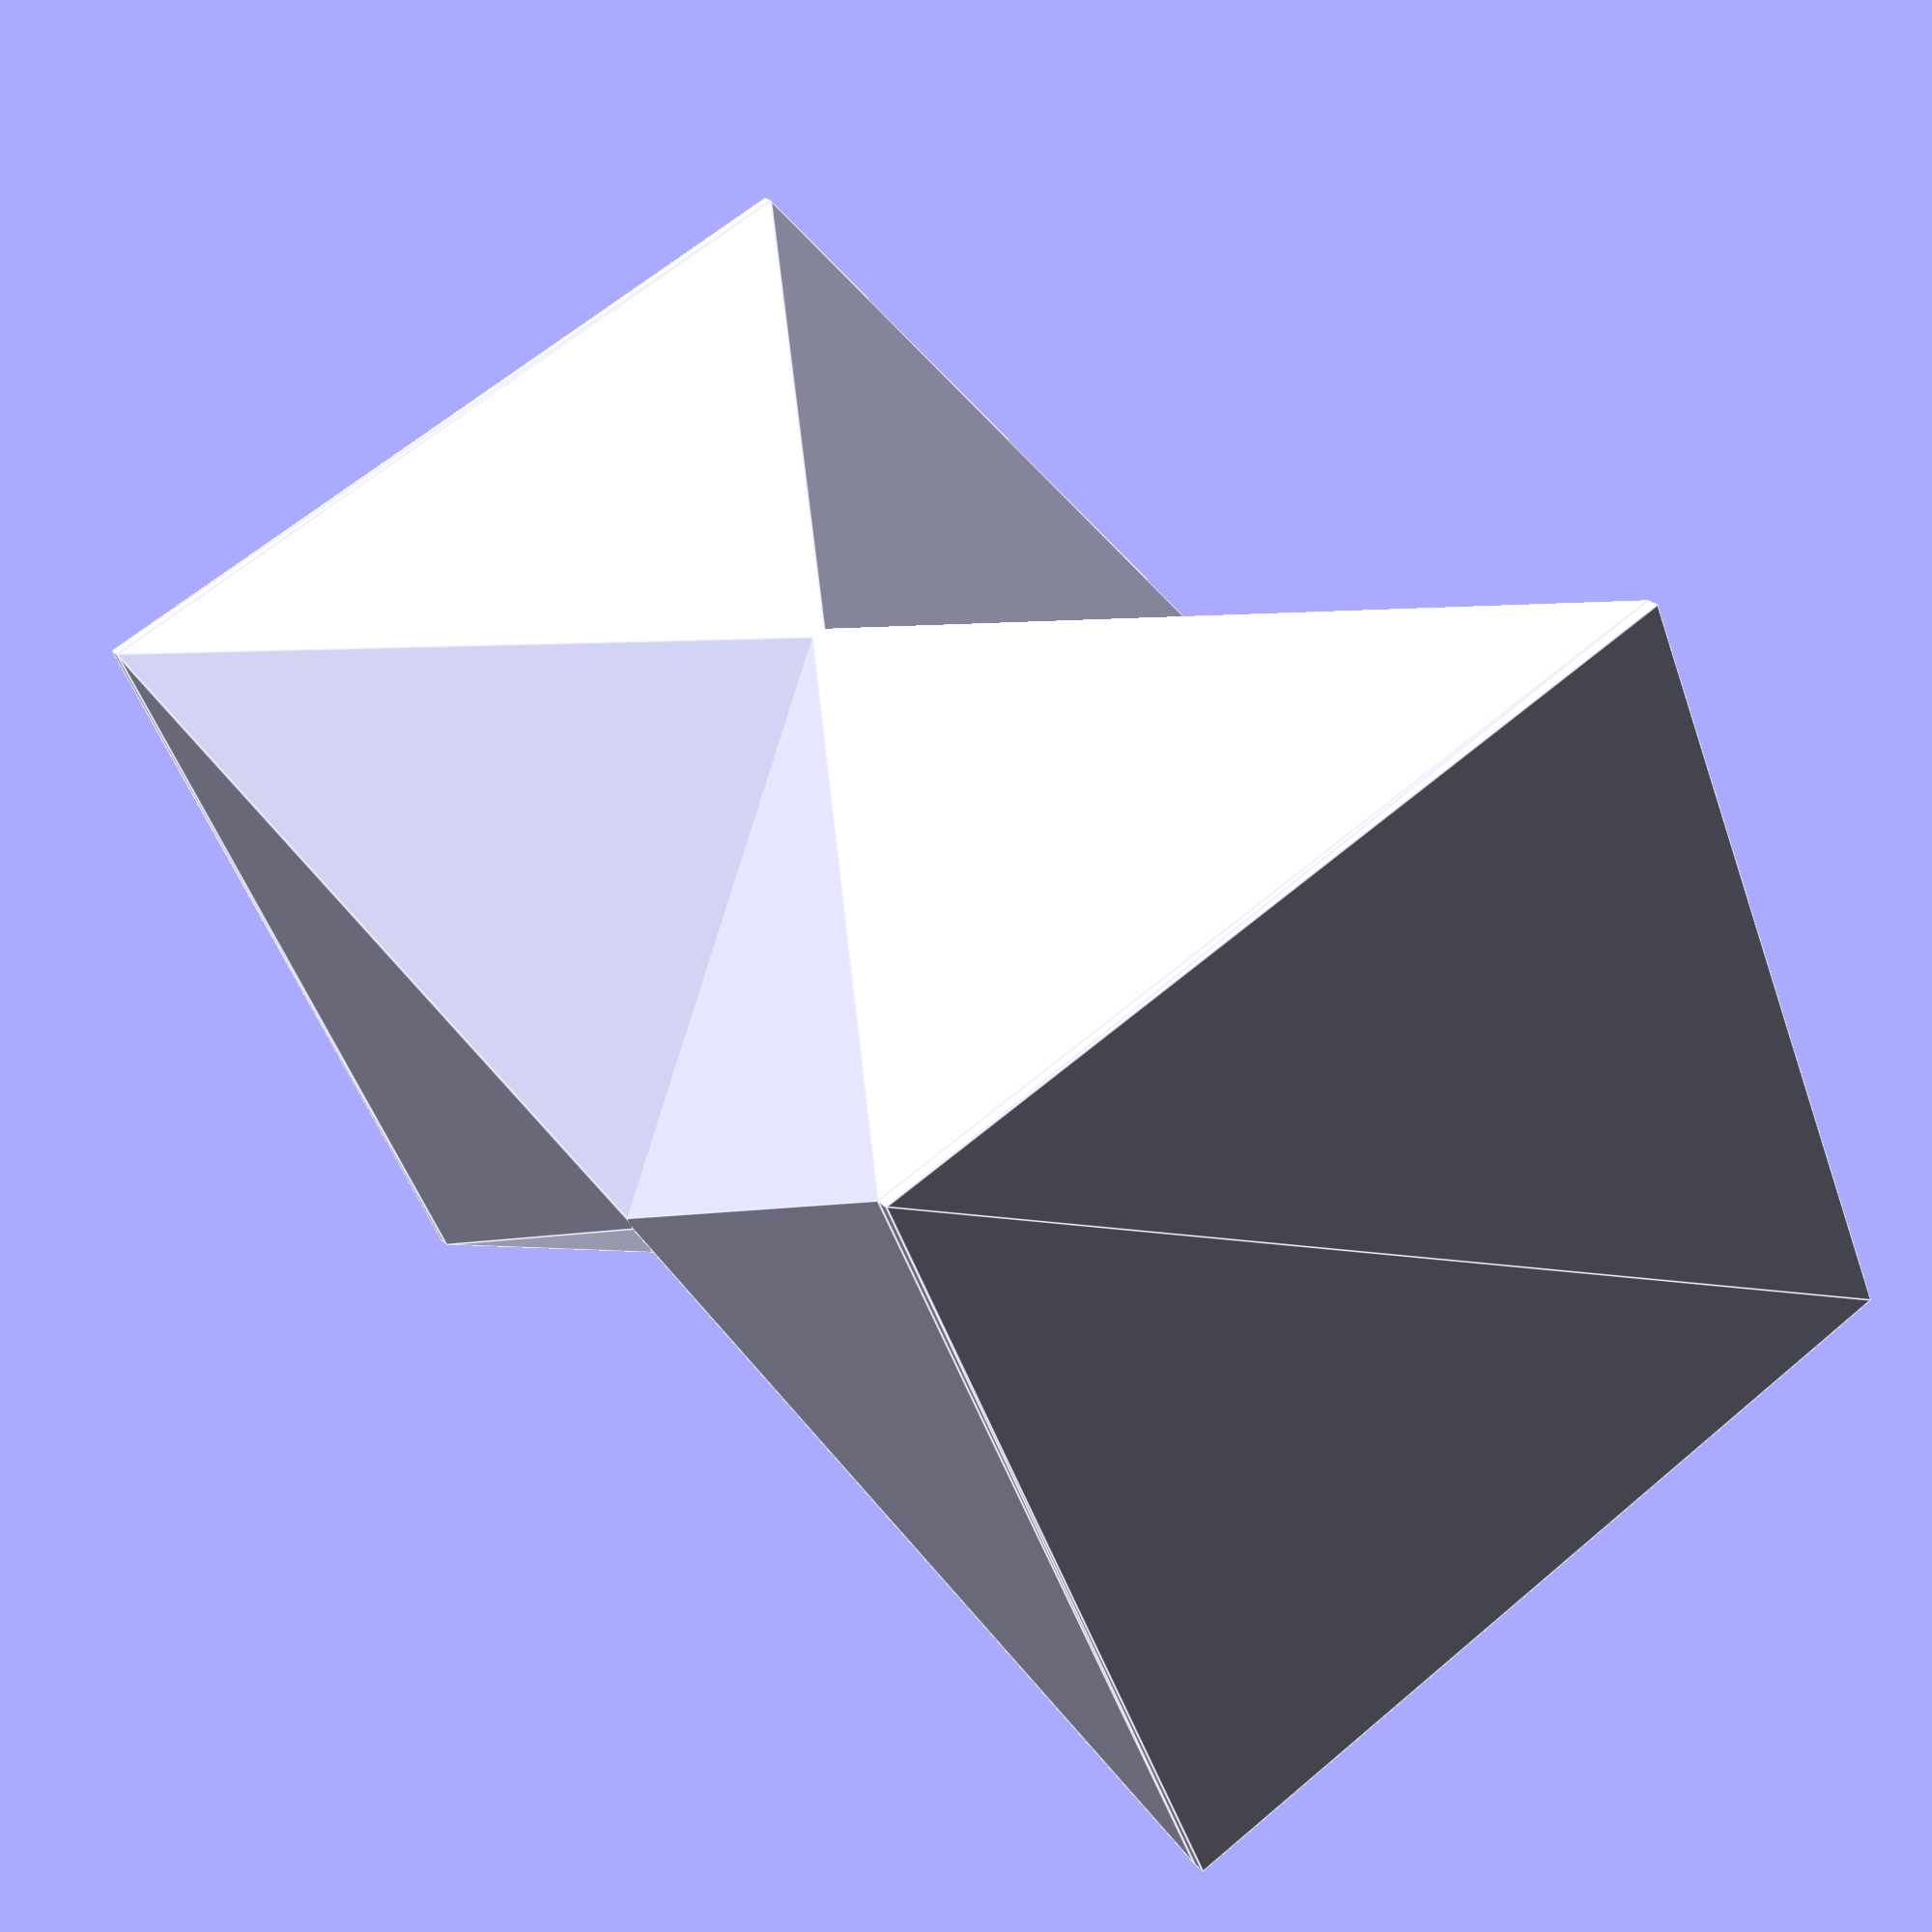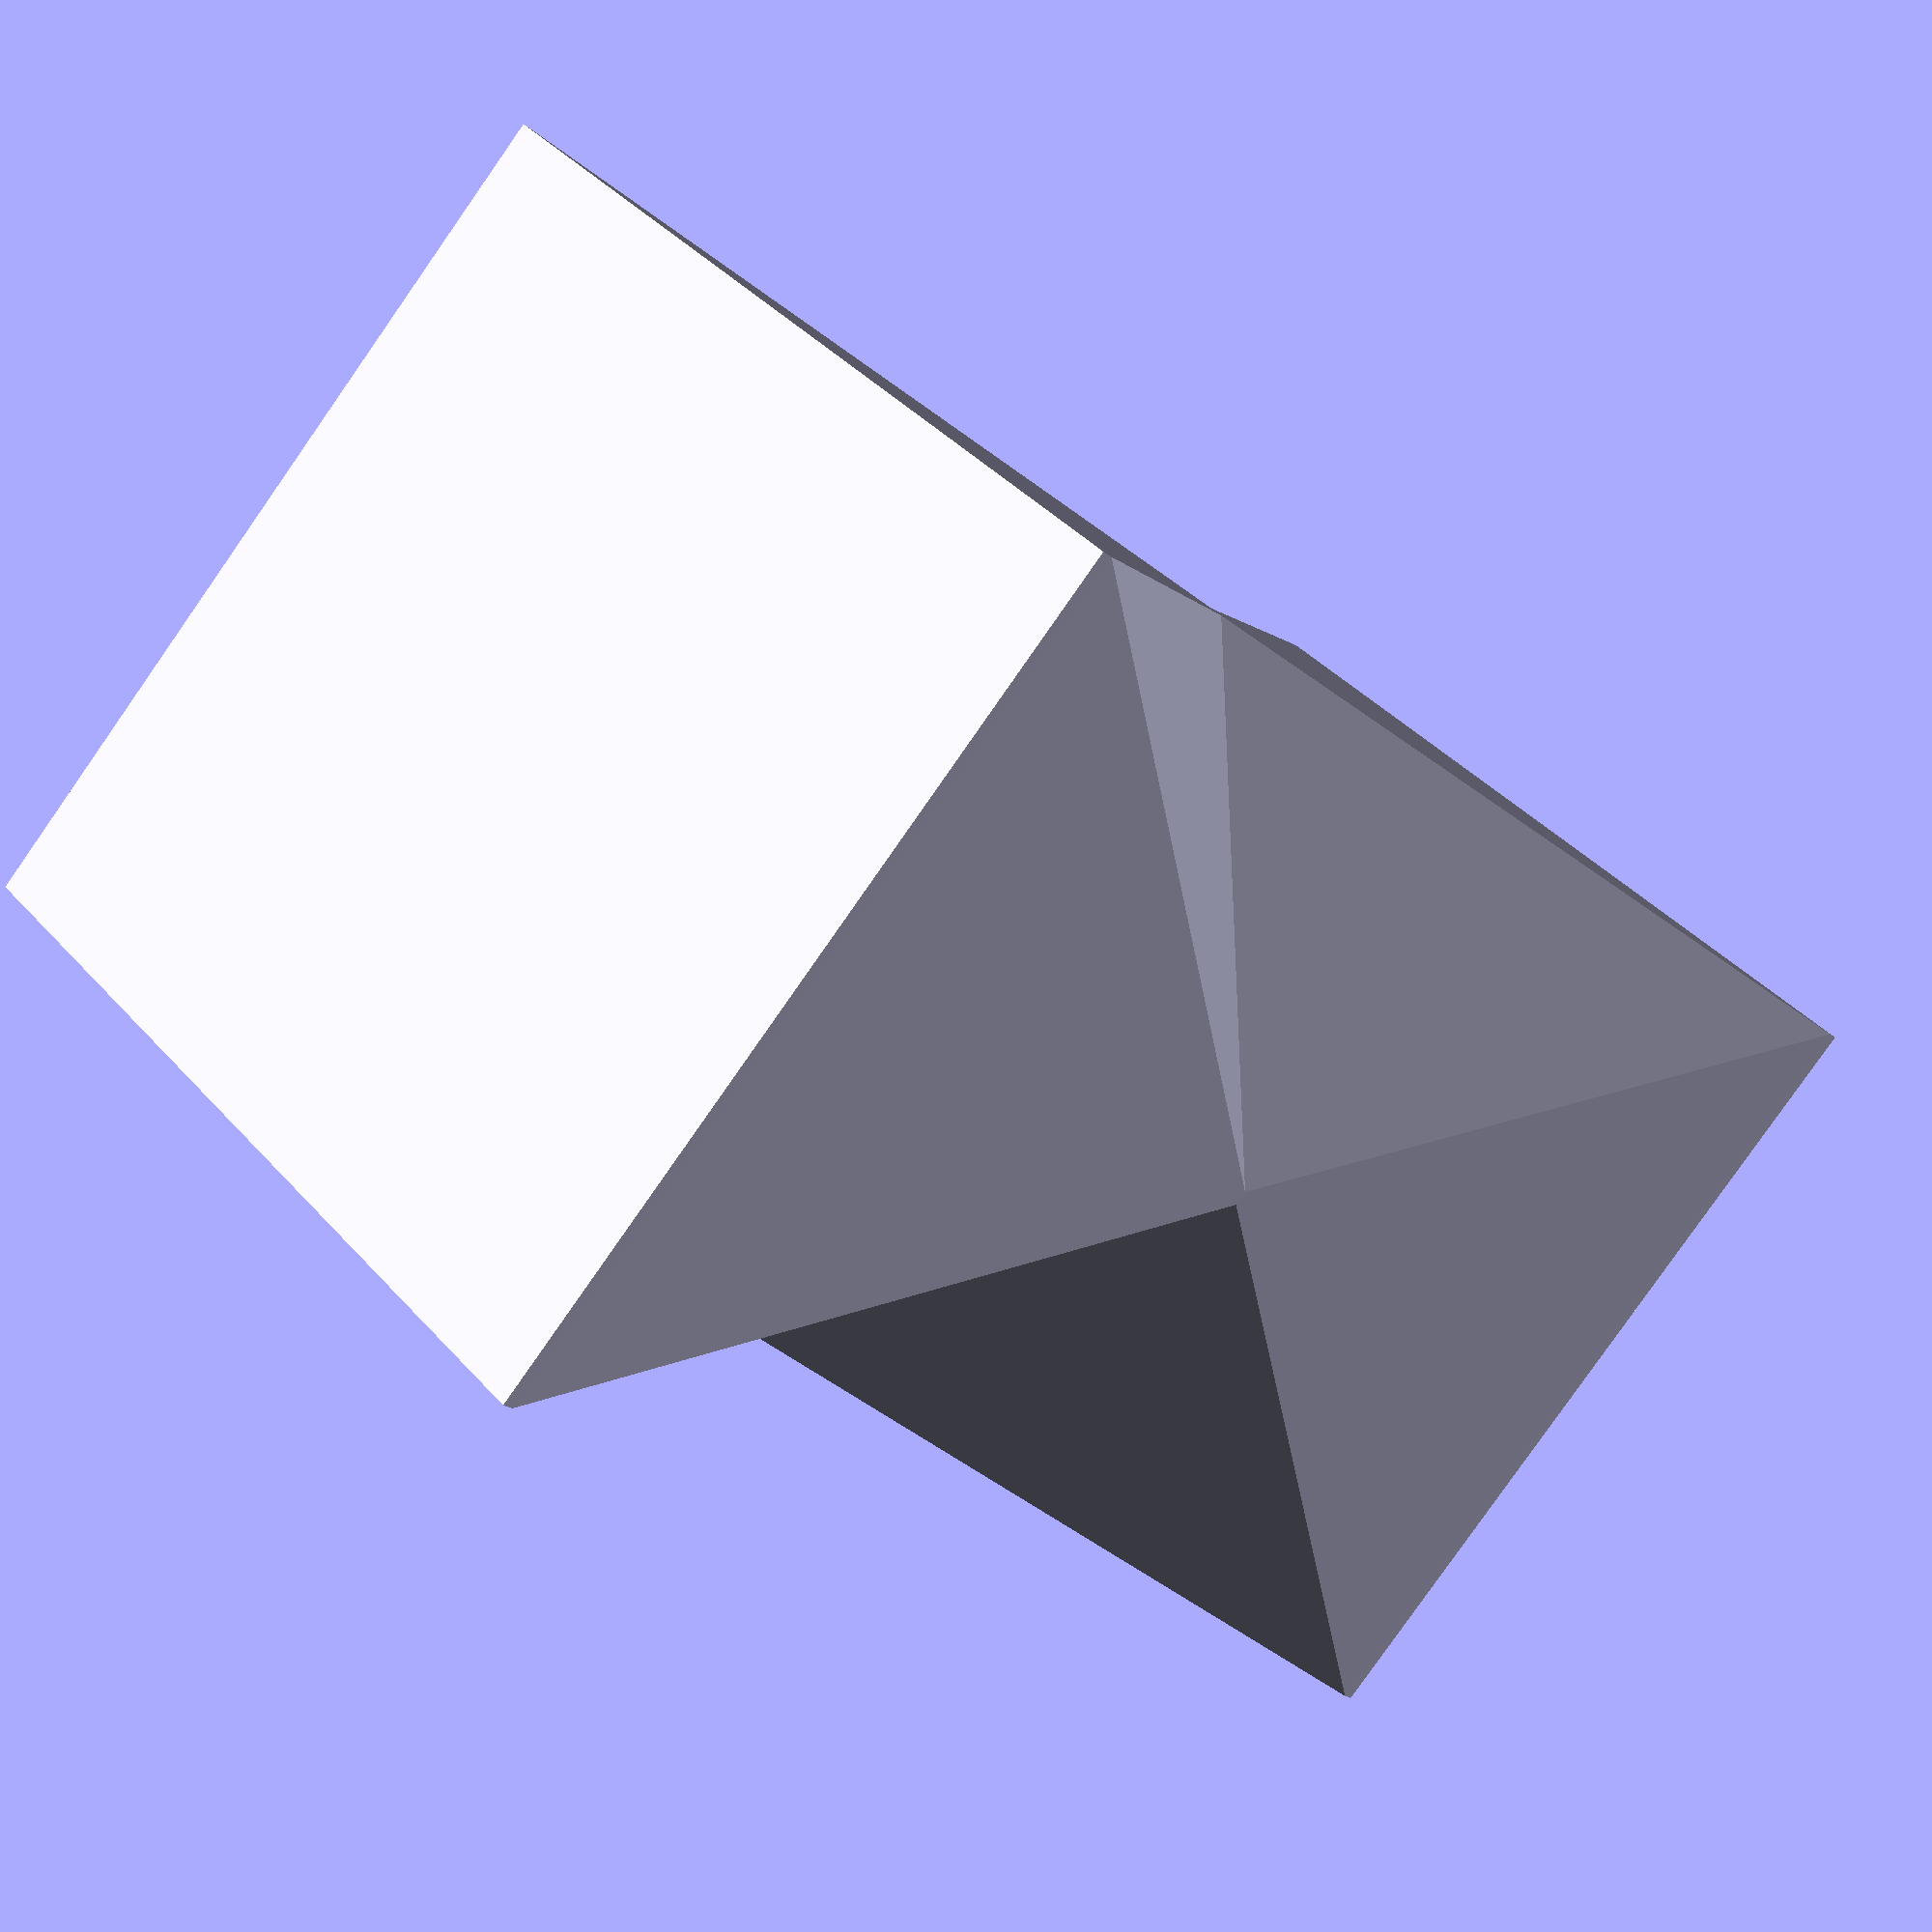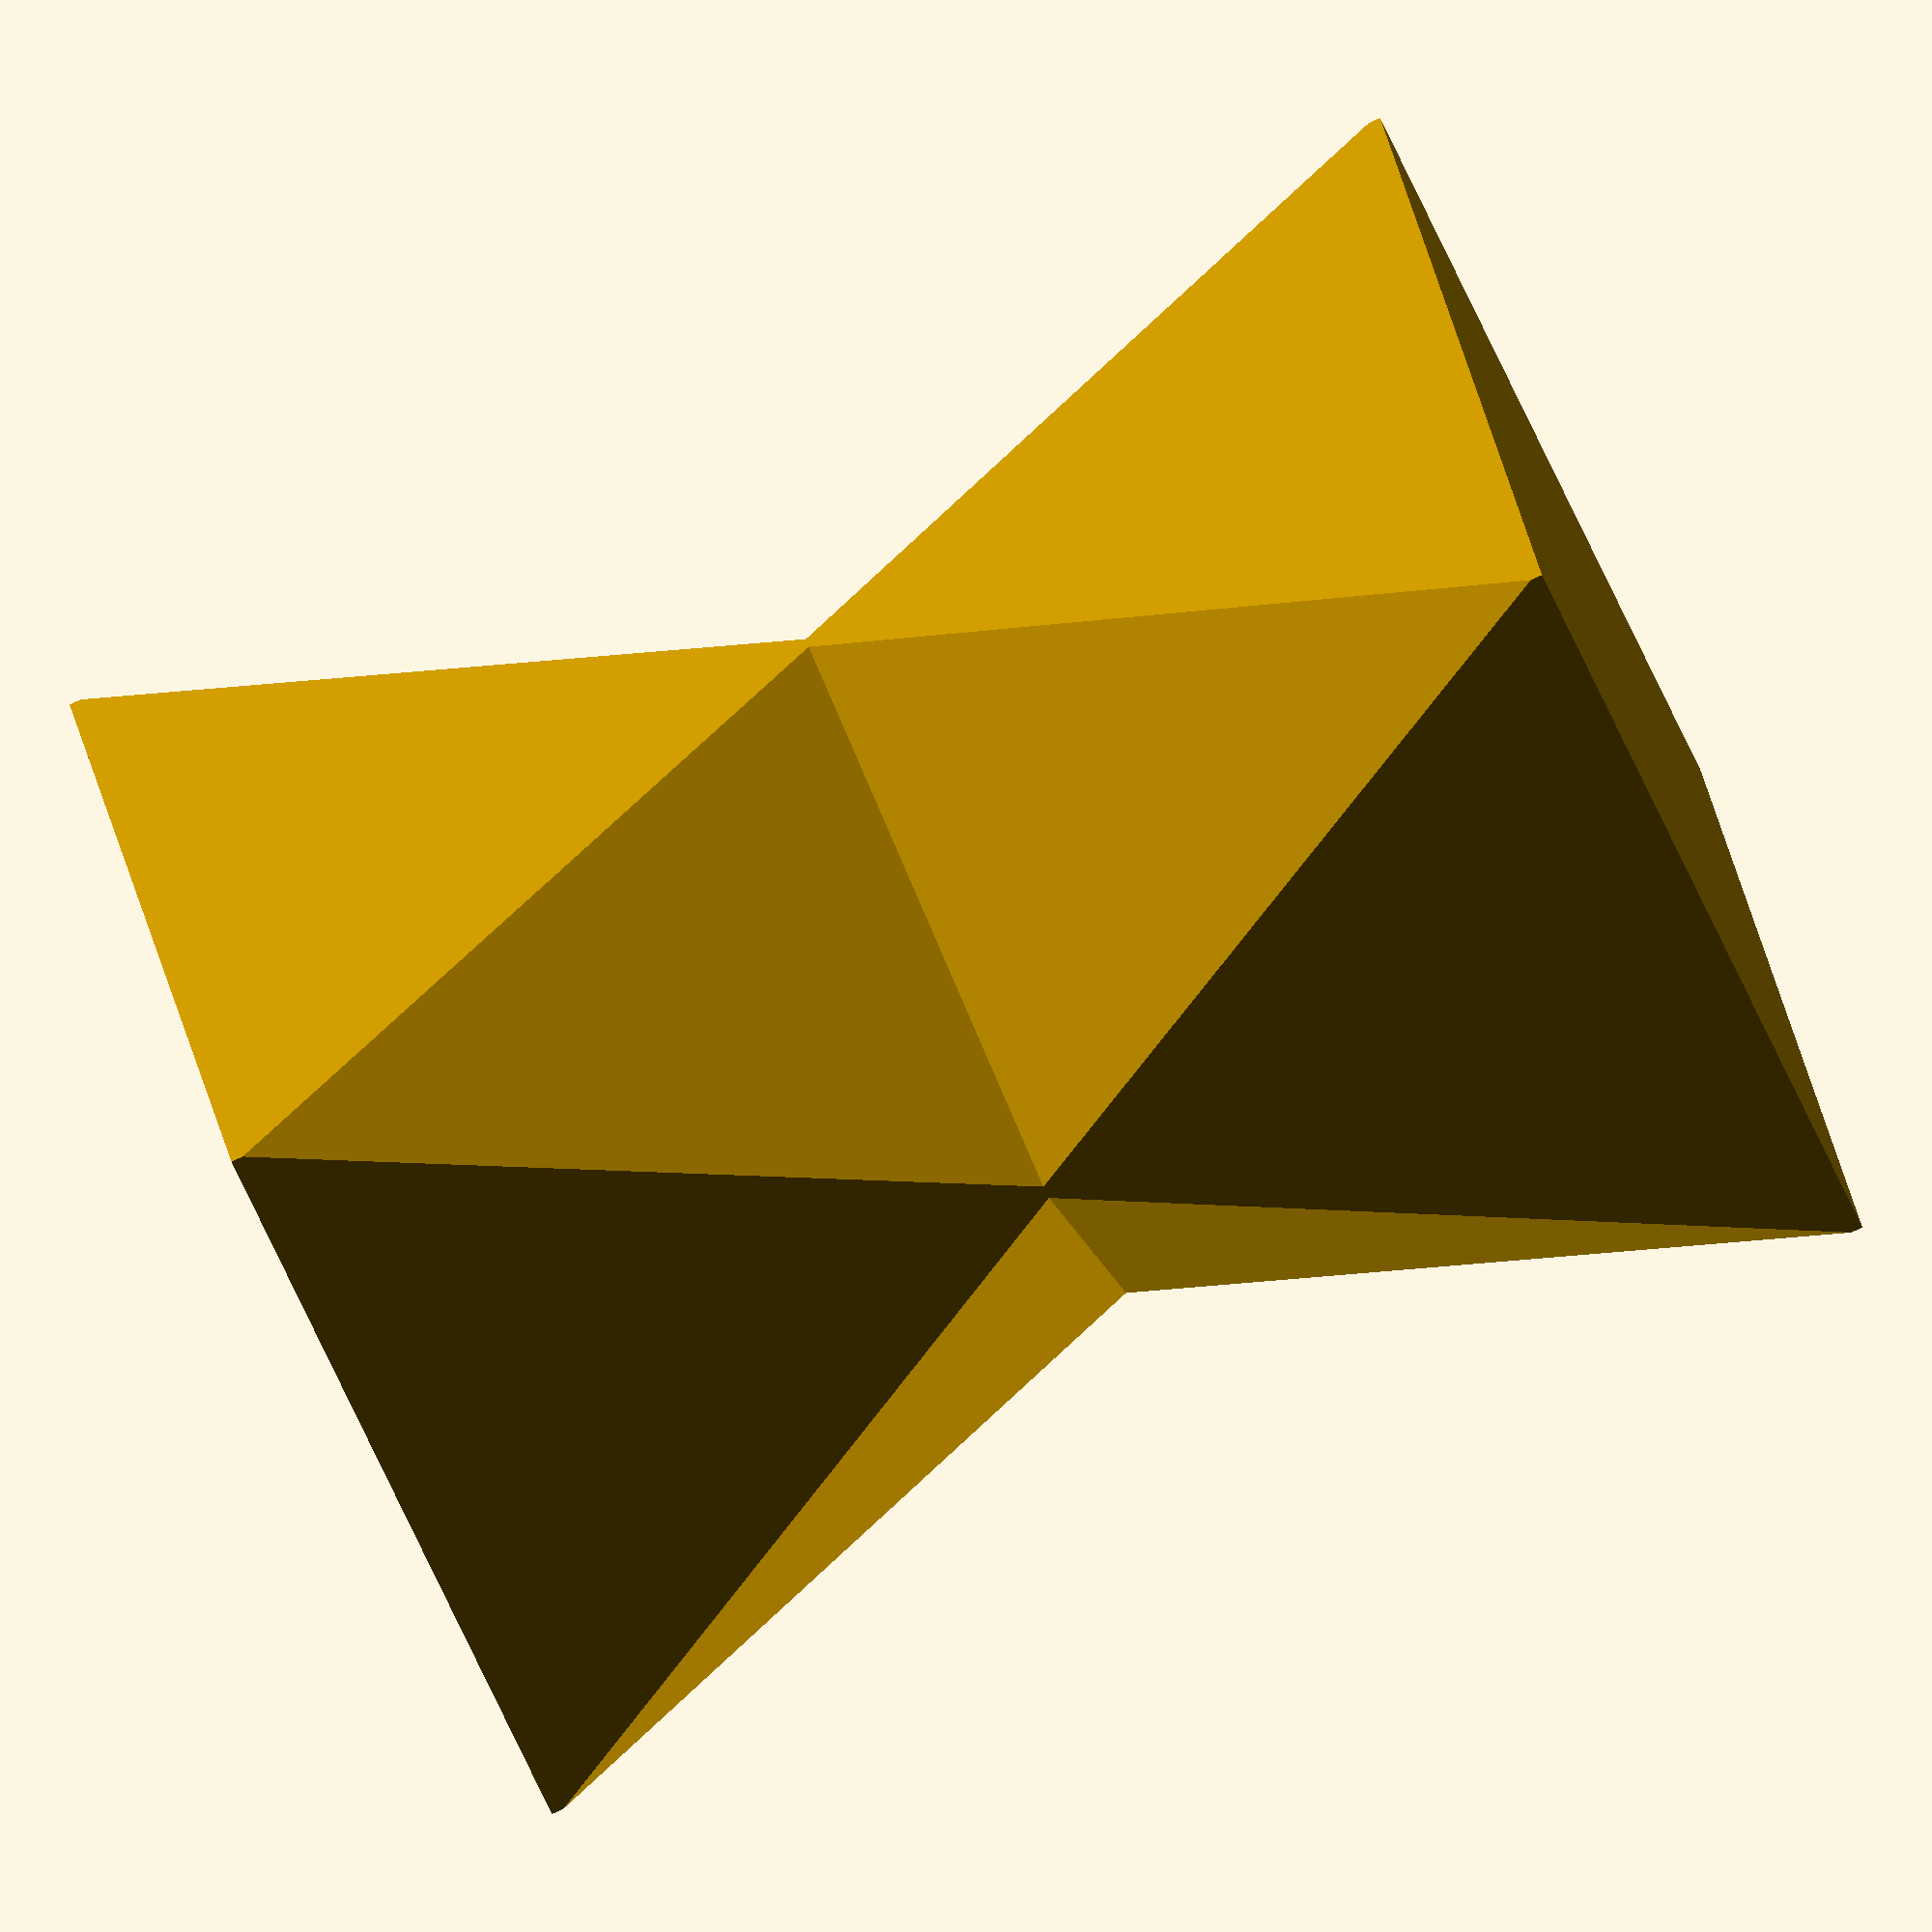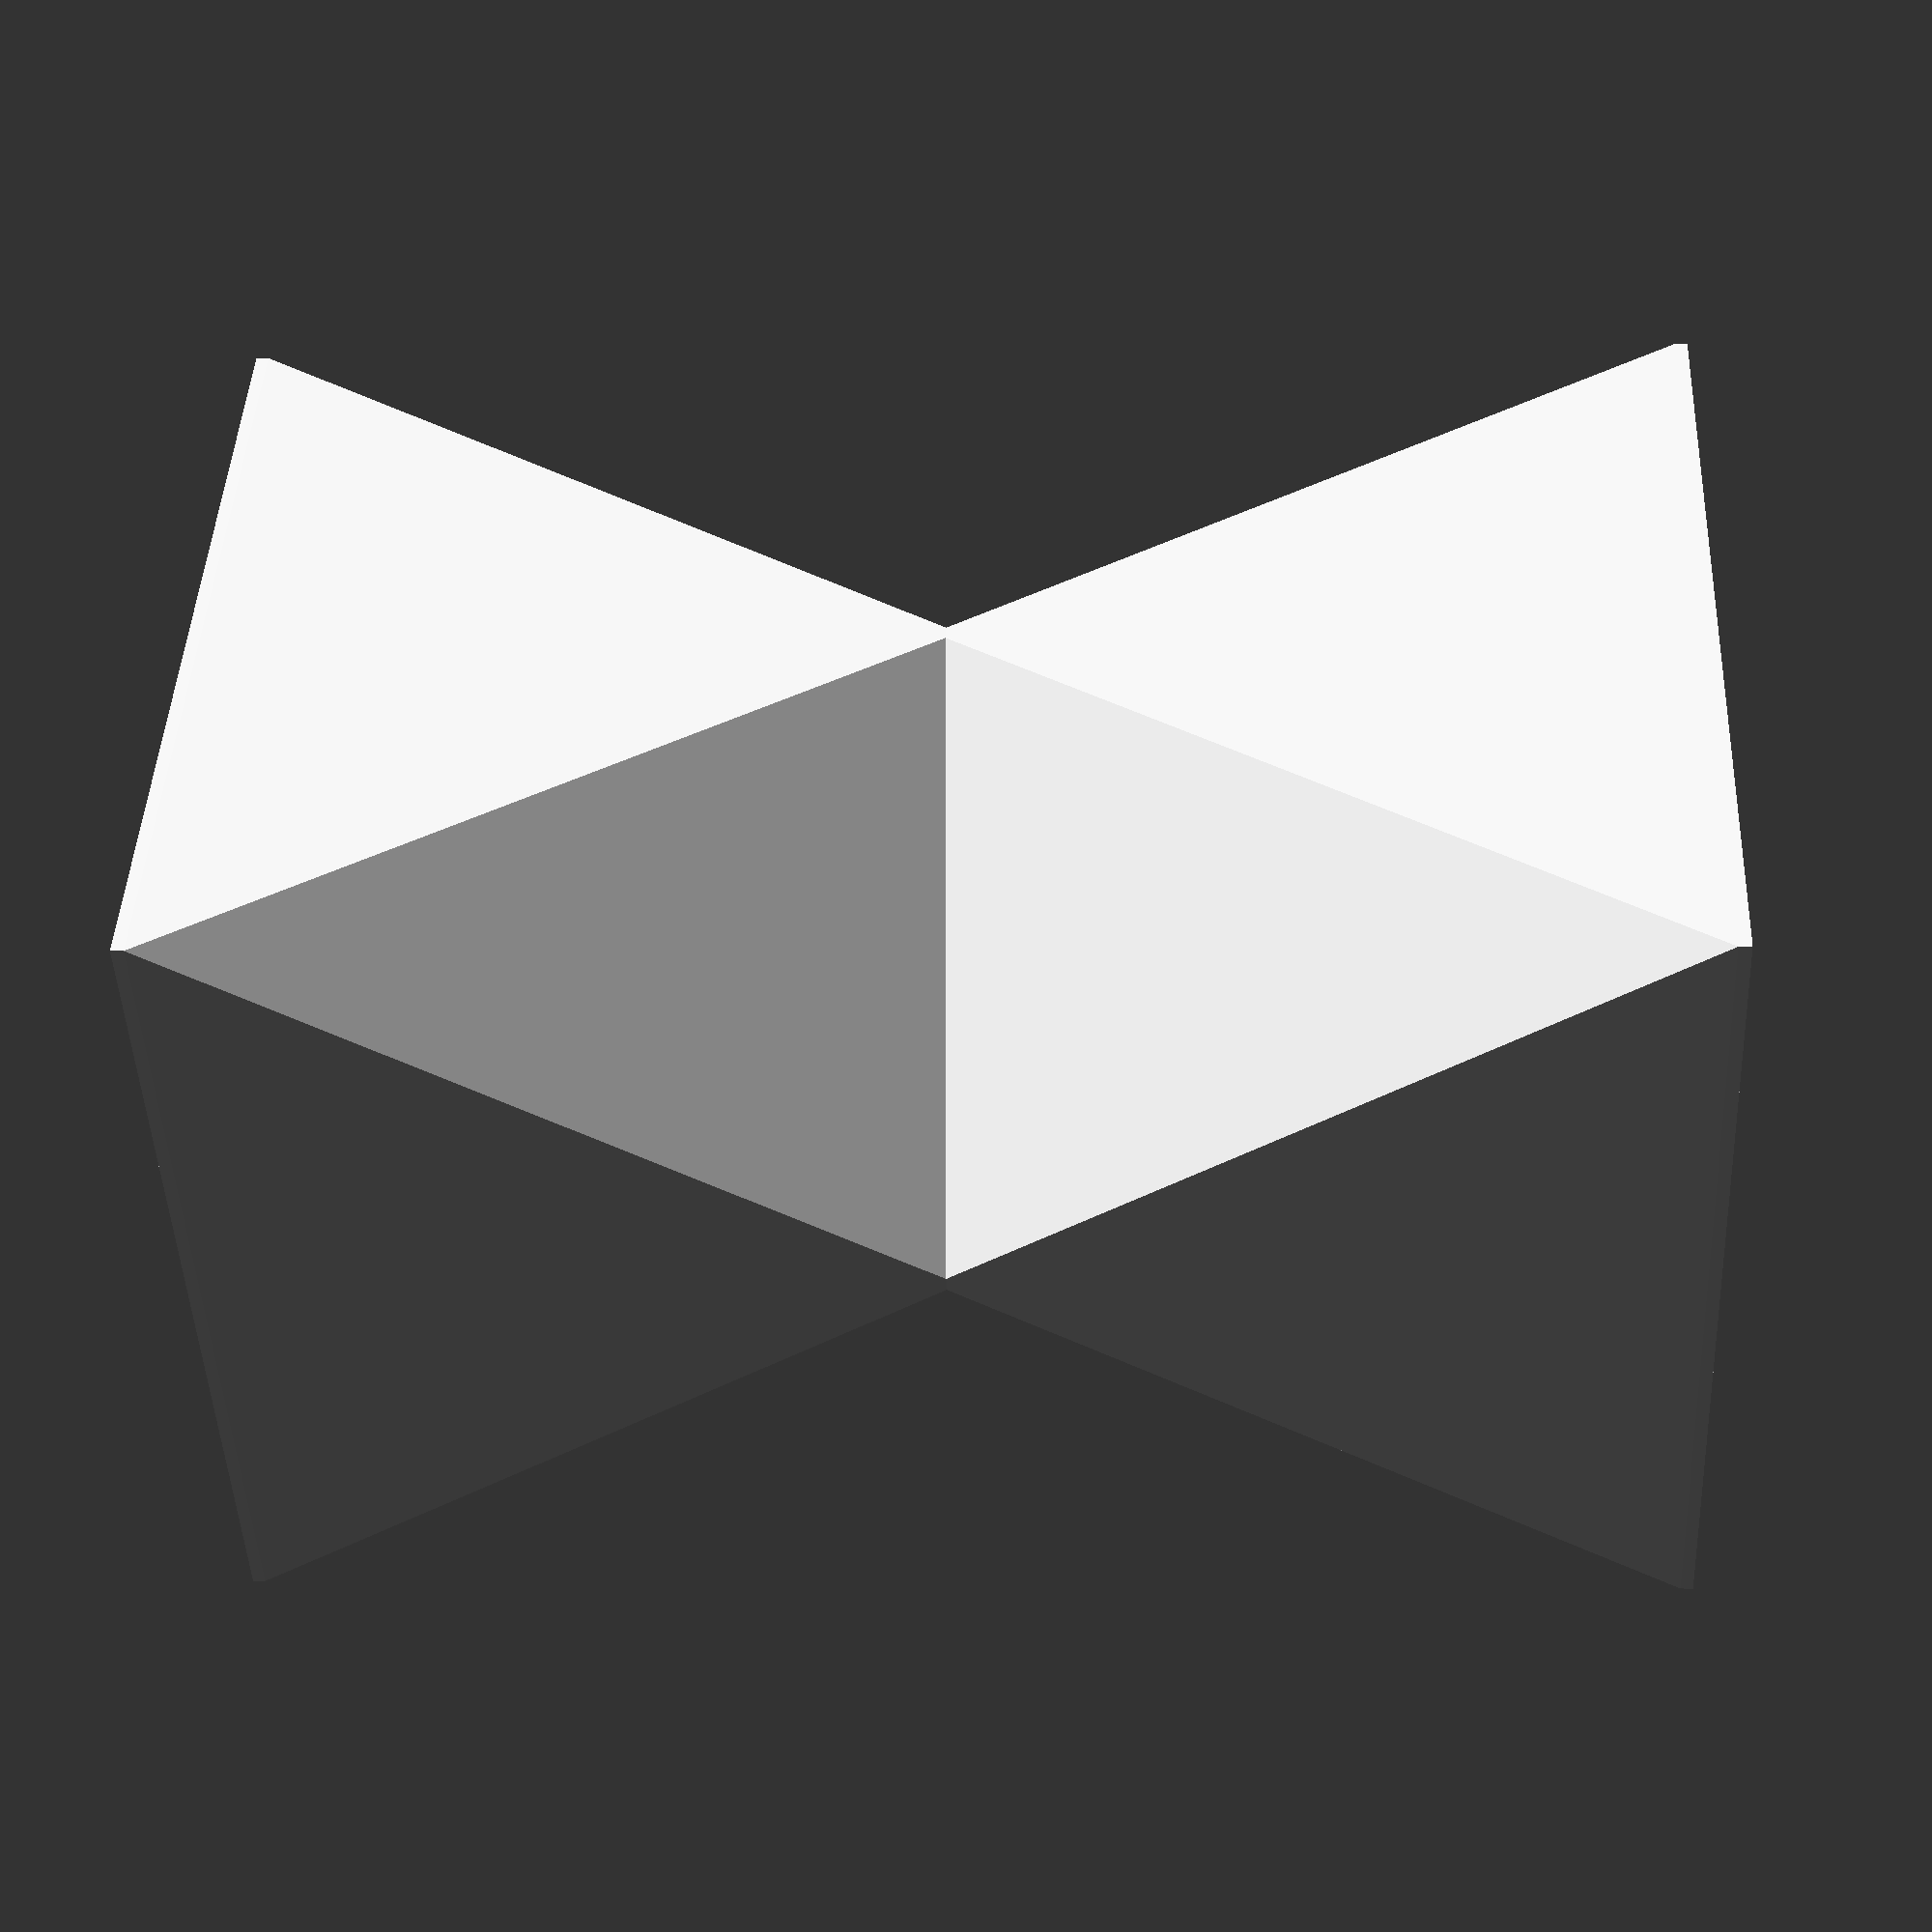
<openscad>
dim_width = 355;
dim_height = 585;
dim_thickness = 5;


module equilateral(w,h,t){
	linear_extrude(height = t, center = true, convexity = 10, twist = 0)
	polygon(points=[[w * -0.5,0],[w * 0.5,0],[0,h]], paths=[[0,1,2]]);	
}

module top(){
	translate([ 0, 0, dim_thickness * 0.5])cube([dim_width, dim_width, dim_thickness], center = true);
}


hull(){
top();
rotate([ 0, 0, 45])translate([0, 0, dim_height * 0.5])scale([0.7,0.7,1])top();
}

translate([0,0,dim_height])mirror([ 0, 0, -1])
hull(){
top();
rotate([ 0, 0, 45])translate([0, 0, dim_height * 0.5])scale([0.7,0.7,1])top();
}

//for(i = [0:90:360])rotate([0,0,i])
//translate([ 0, dim_width * 0.5 - dim_thickness * 0.5, 0])rotate([ 90, 0, 0])equilateral( dim_width, dim_height * 0.5, dim_thickness);
//equilateral(50,50,5);



</openscad>
<views>
elev=334.0 azim=66.9 roll=325.5 proj=p view=edges
elev=20.3 azim=43.7 roll=33.8 proj=p view=solid
elev=82.5 azim=153.2 roll=294.3 proj=o view=wireframe
elev=182.3 azim=134.1 roll=266.5 proj=p view=wireframe
</views>
